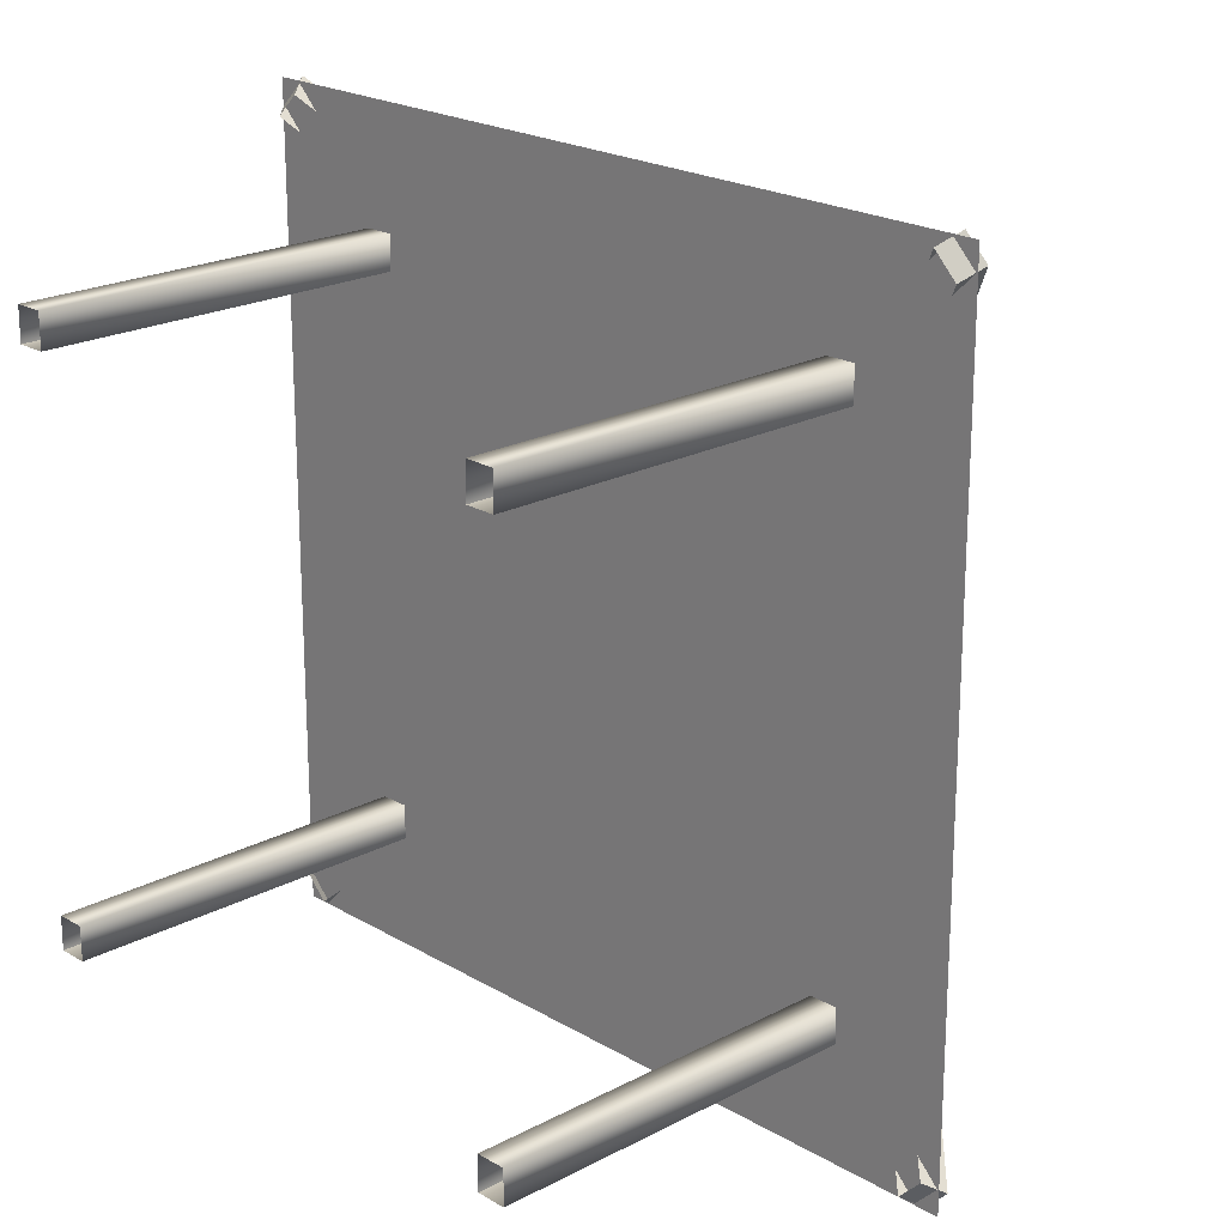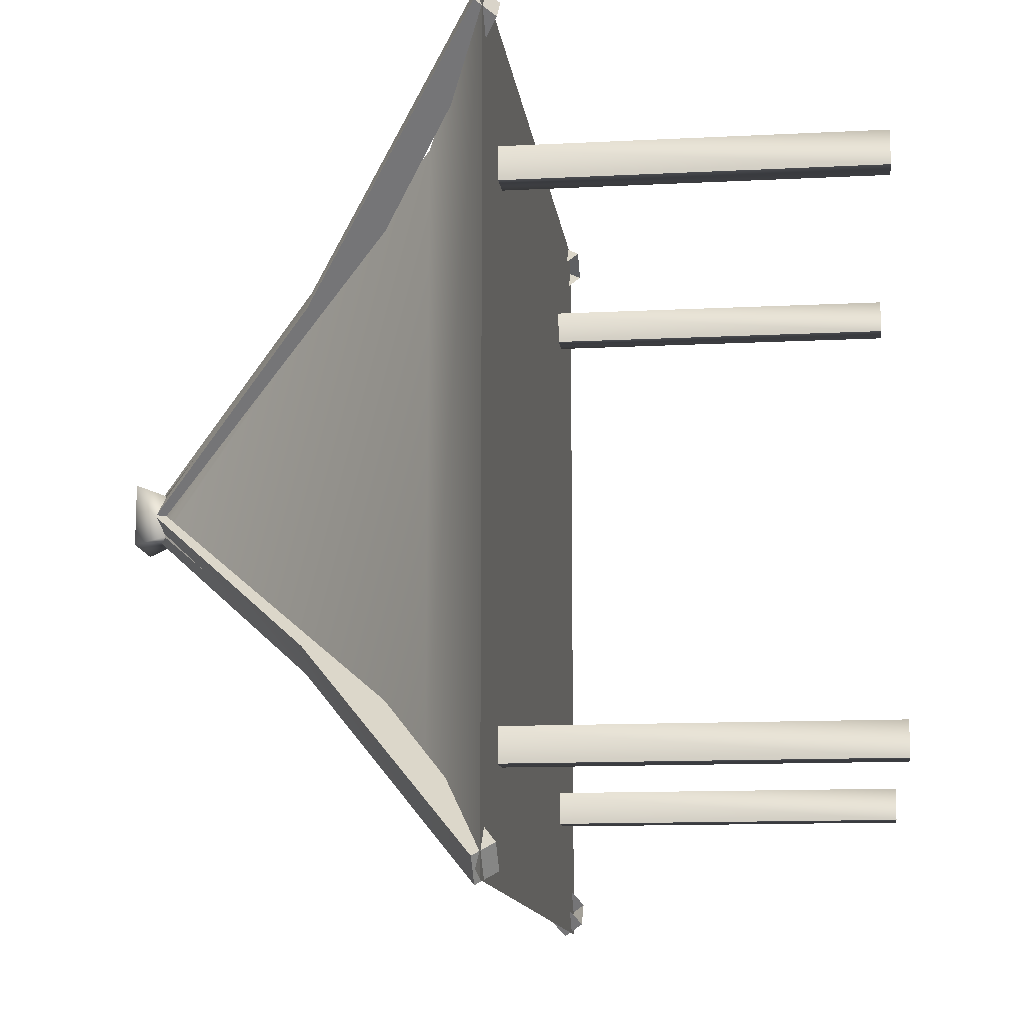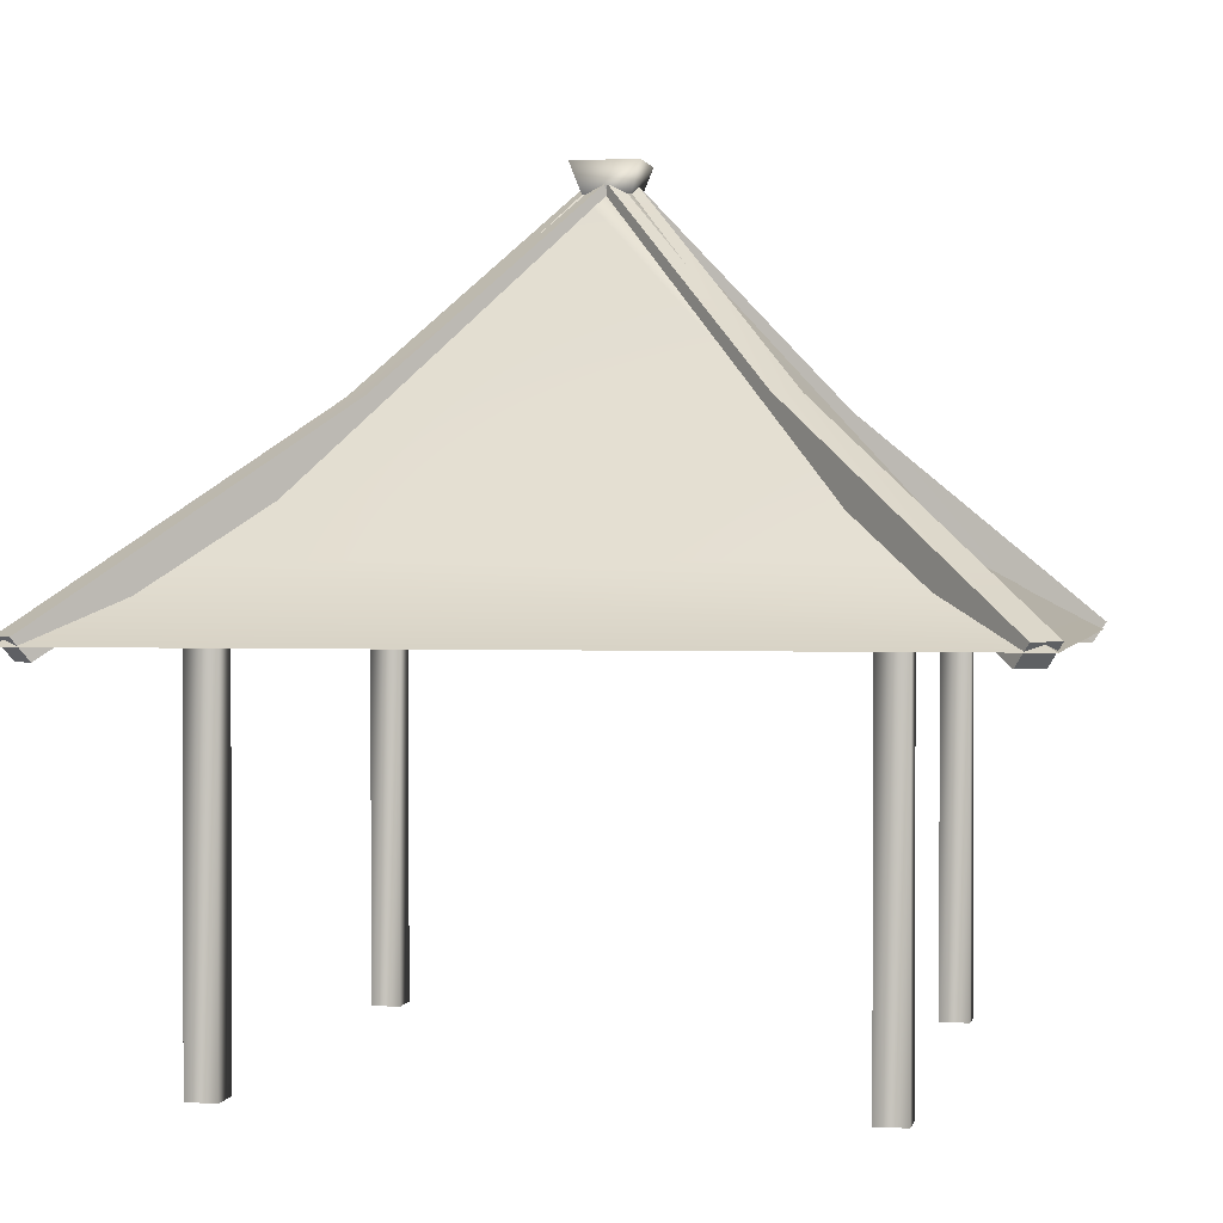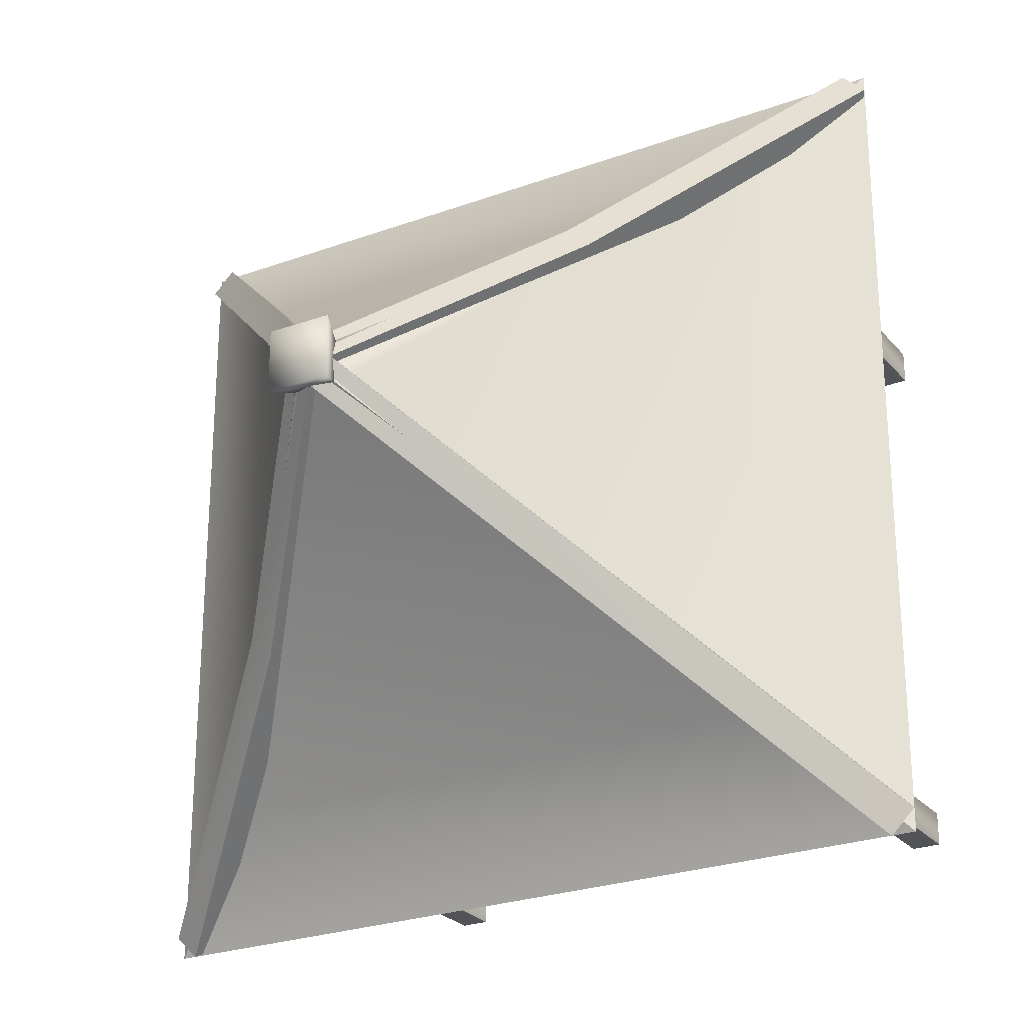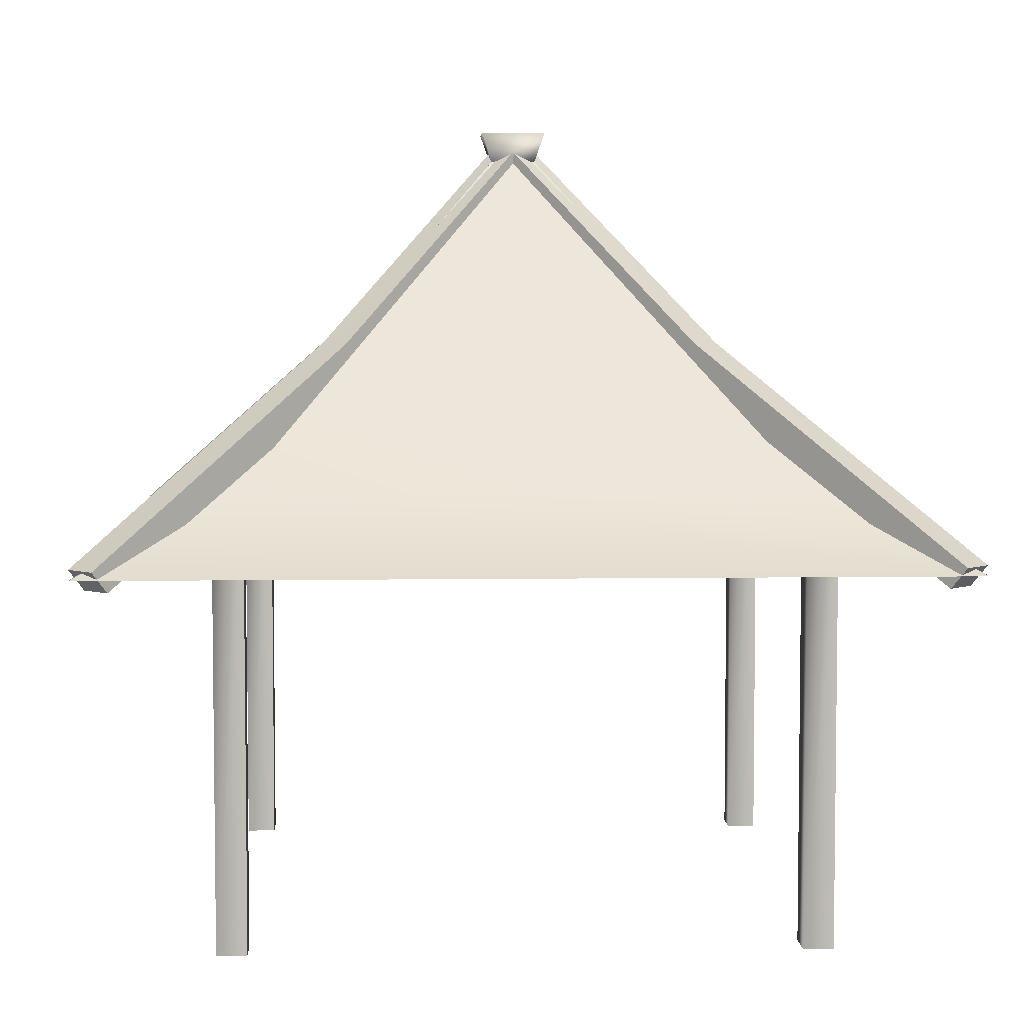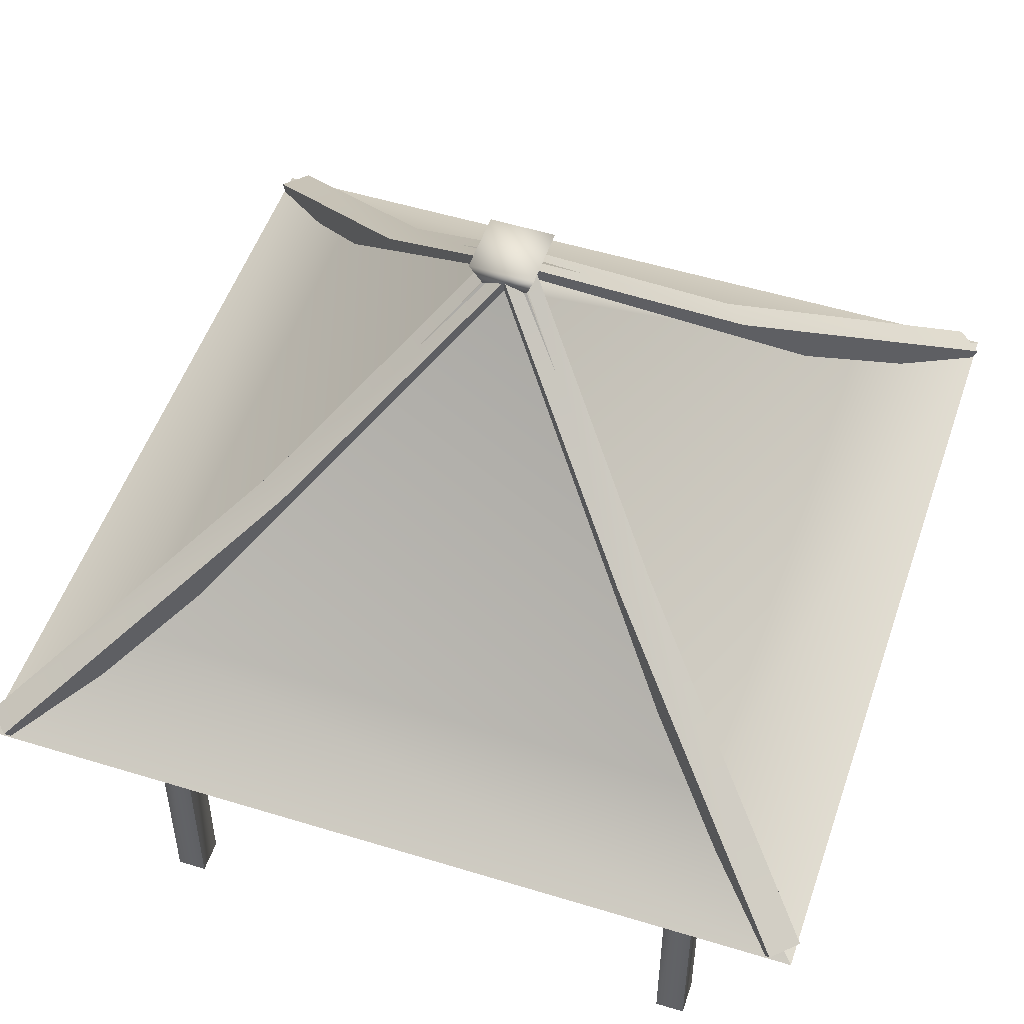
<metadata>
{"format":"obj","ext":"obj","renderer":"f3d","projection":"perspective","resolution":1024,"background":"white","views":[{"elev":21.0,"azim":46.5,"up":"+Z"},{"elev":-12.4,"azim":-83.1,"up":"+Z"},{"elev":0.9,"azim":11.3,"up":"+Y"},{"elev":-25.6,"azim":-149.7,"up":"+Z"},{"elev":5.2,"azim":177.4,"up":"+Y"},{"elev":51.6,"azim":-161.5,"up":"+Y"}]}
</metadata>
<code>
g Loft20
v -0.4023 48.54 -2.425
v 2.425 48.54 0.4048
v 23.4 24.74 -20.55
v 20.57 24.74 -23.38
v 2.425 48.54 0.4048
v 0.4026 48.6 2.425
v 21.73 21.43 -18.88
v 23.4 24.74 -20.55
v -2.424 48.6 -0.405
v -0.4023 48.54 -2.425
v 20.57 24.74 -23.38
v 18.9 21.43 -21.71
v 50.37 0.9402 -47.52
v 48.83 -1.501 -45.98
v 47.54 0.942 -50.35
v 46 -1.499 -48.81
v 48.83 -1.501 -45.98
v 46 -1.499 -48.81
v 47.54 0.942 -50.35
v 50.37 0.9402 -47.52
v 47.54 0.942 -50.35
v 50.37 0.9402 -47.52
v -2.425 48.54 0.4023
v 0.405 48.54 -2.425
v -20.55 24.74 -23.4
v -23.38 24.74 -20.57
v 0.405 48.54 -2.425
v 2.425 48.6 -0.4026
v -18.88 21.43 -21.73
v -20.55 24.74 -23.4
v -0.4048 48.6 2.424
v -2.425 48.54 0.4023
v -23.38 24.74 -20.57
v -21.71 21.43 -18.9
v -47.52 0.9402 -50.37
v -45.98 -1.501 -48.83
v -50.35 0.942 -47.54
v -48.81 -1.499 -46
v -45.98 -1.501 -48.83
v -48.81 -1.499 -46
v -50.35 0.942 -47.54
v -47.52 0.9402 -50.37
v -50.35 0.942 -47.54
v -47.52 0.9402 -50.37
v 0.4026 48.54 2.425
v -2.424 48.54 -0.405
v -23.4 24.74 20.55
v -20.57 24.74 23.38
v -2.424 48.54 -0.405
v -0.4023 48.6 -2.425
v -21.73 21.43 18.88
v -23.4 24.74 20.55
v 2.425 48.6 0.4047
v 0.4026 48.54 2.425
v -20.57 24.74 23.38
v -18.9 21.43 21.71
v -50.37 0.9402 47.52
v -48.83 -1.501 45.98
v -47.54 0.942 50.35
v -46 -1.499 48.81
v -48.83 -1.501 45.98
v -46 -1.499 48.81
v -47.54 0.942 50.35
v -50.37 0.9402 47.52
v -47.54 0.942 50.35
v -50.37 0.9402 47.52
v 2.425 48.54 -0.4026
v -0.4048 48.54 2.424
v 20.55 24.74 23.4
v 23.38 24.74 20.57
v -0.4048 48.54 2.424
v -2.425 48.6 0.4023
v 18.88 21.43 21.73
v 20.55 24.74 23.4
v 0.405 48.6 -2.425
v 2.425 48.54 -0.4026
v 23.38 24.74 20.57
v 21.71 21.43 18.9
v 47.52 0.9402 50.37
v 45.98 -1.501 48.83
v 50.35 0.942 47.54
v 48.81 -1.499 46
v 45.98 -1.501 48.83
v 48.81 -1.499 46
v 50.35 0.942 47.54
v 47.52 0.9402 50.37
v 50.35 0.942 47.54
v 47.52 0.9402 50.37
v 32.02 -44.94 -36.21
v 32.03 5.056 -32.06
v 32.02 5.056 -36.21
v 32.03 -44.94 -32.06
v 35.6 5.056 -32.03
v 35.6 -44.94 -32.03
v 35.6 5.056 -36.22
v 35.6 -44.94 -36.22
v 32.02 5.056 -36.21
v 32.02 -44.94 -36.21
v -50 0.0002441 50
v -50 0.0002441 -50
v 50 0.0002441 50
v 50 0.0002441 -50
v 35.87 8.034 -35.91
v -35.77 8.035 -35.71
v 2.669 46.88 -2.672
v 35.95 8.034 36
v 35.87 8.034 -35.91
v 2.671 46.88 2.675
v -35.52 8.034 35.49
v 35.95 8.034 36
v -2.66 46.86 2.657
v -35.77 8.035 -35.71
v -35.52 8.034 35.49
v -2.668 46.87 -2.664
v 50 0.0002441 -50
v -50 0.0002441 -50
v 50 0.0002441 50
v 50 0.0002441 -50
v -50 0.0002441 -50
v -50 0.0002441 50
v -50 0.0002441 50
v 50 0.0002441 50
v -3.88 50.37 -3.859
v -3.869 50.35 3.856
v 3.861 50.39 3.881
v 3.858 50.38 -3.871
v -2.668 46.87 -2.664
v 2.669 46.88 -2.672
v -2.668 46.87 -2.664
v -2.66 46.86 2.657
v 2.671 46.88 2.675
v 2.669 46.88 -2.672
v 32.02 -44.94 31.4
v 32.03 5.056 35.56
v 32.02 5.056 31.4
v 32.03 -44.94 35.56
v 35.6 5.056 35.58
v 35.6 -44.94 35.58
v 35.6 5.056 31.39
v 35.6 -44.94 31.39
v 32.02 5.056 31.4
v 32.02 -44.94 31.4
v -35.68 -44.94 -36.21
v -35.67 5.056 -32.06
v -35.68 5.056 -36.21
v -35.67 -44.94 -32.06
v -32.09 5.056 -32.03
v -32.09 -44.94 -32.03
v -32.09 5.056 -36.22
v -32.09 -44.94 -36.22
v -35.68 5.056 -36.21
v -35.68 -44.94 -36.21
v -35.68 -44.94 31.4
v -35.67 5.056 35.56
v -35.68 5.056 31.4
v -35.67 -44.94 35.56
v -32.09 5.056 35.58
v -32.09 -44.94 35.58
v -32.09 5.056 31.39
v -32.09 -44.94 31.39
v -35.68 5.056 31.4
v -35.68 -44.94 31.4
f 3 1 2
f 1 3 4
f 7 5 6
f 5 7 8
f 11 9 10
f 9 11 12
f 13 4 3
f 14 8 7
f 12 15 16
f 19 17 18
f 19 20 17
f 15 12 11
f 4 13 21
f 8 14 22
f 25 23 24
f 23 25 26
f 29 27 28
f 27 29 30
f 33 31 32
f 31 33 34
f 35 26 25
f 36 30 29
f 34 37 38
f 41 39 40
f 41 42 39
f 37 34 33
f 26 35 43
f 30 36 44
f 47 45 46
f 45 47 48
f 51 49 50
f 49 51 52
f 55 53 54
f 53 55 56
f 57 48 47
f 58 52 51
f 56 59 60
f 63 61 62
f 63 64 61
f 59 56 55
f 48 57 65
f 52 58 66
f 69 67 68
f 67 69 70
f 73 71 72
f 71 73 74
f 77 75 76
f 75 77 78
f 79 70 69
f 80 74 73
f 78 81 82
f 85 83 84
f 85 86 83
f 81 78 77
f 70 79 87
f 74 80 88
f 125 123 124
f 126 123 125
f 124 129 130
f 129 124 123
f 125 130 131
f 130 125 124
f 126 131 132
f 131 126 125
f 123 132 129
f 132 123 126
f 91 89 90
f 90 89 92
f 90 92 93
f 93 92 94
f 93 94 95
f 95 94 96
f 95 96 97
f 97 96 98
f 135 133 134
f 134 133 136
f 134 136 137
f 137 136 138
f 137 138 139
f 139 138 140
f 139 140 141
f 141 140 142
f 145 143 144
f 144 143 146
f 144 146 147
f 147 146 148
f 147 148 149
f 149 148 150
f 149 150 151
f 151 150 152
f 155 153 154
f 154 153 156
f 154 156 157
f 157 156 158
f 157 158 159
f 159 158 160
f 159 160 161
f 161 160 162
f 101 99 100
f 100 102 101
f 105 103 104
f 108 106 107
f 111 109 110
f 114 112 113
f 103 115 116
f 107 117 118
f 104 103 116
f 112 119 120
f 113 112 120
f 109 121 122
f 110 109 122
f 106 117 107
f 127 105 104
f 128 108 107
f 108 111 110
f 111 114 113

</code>
